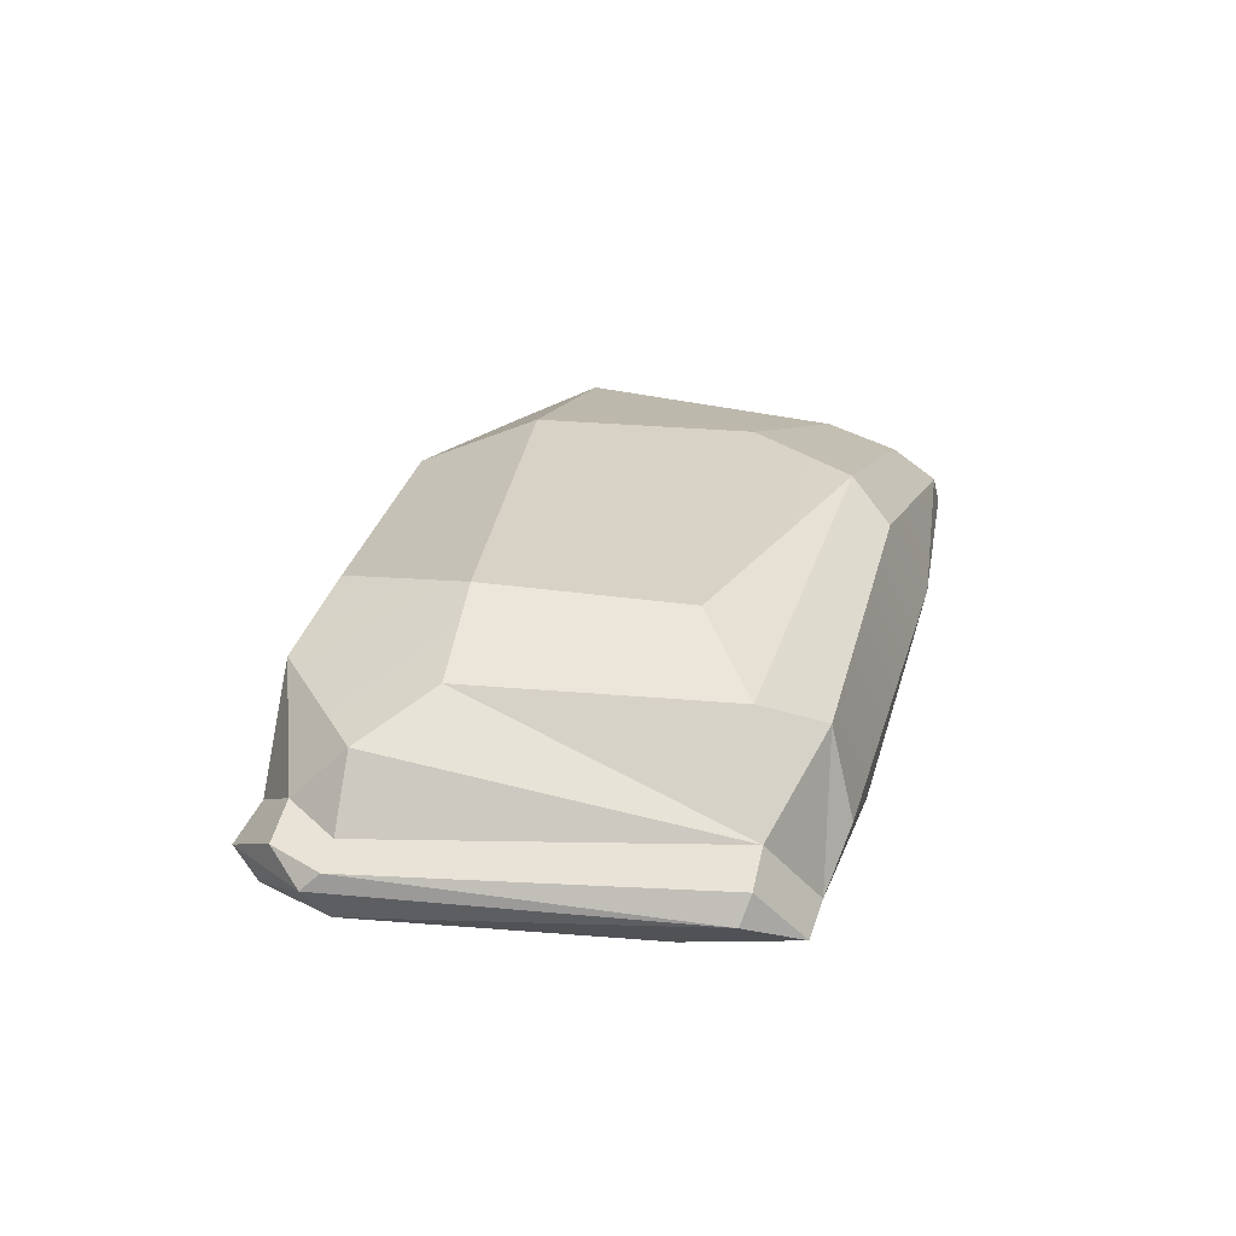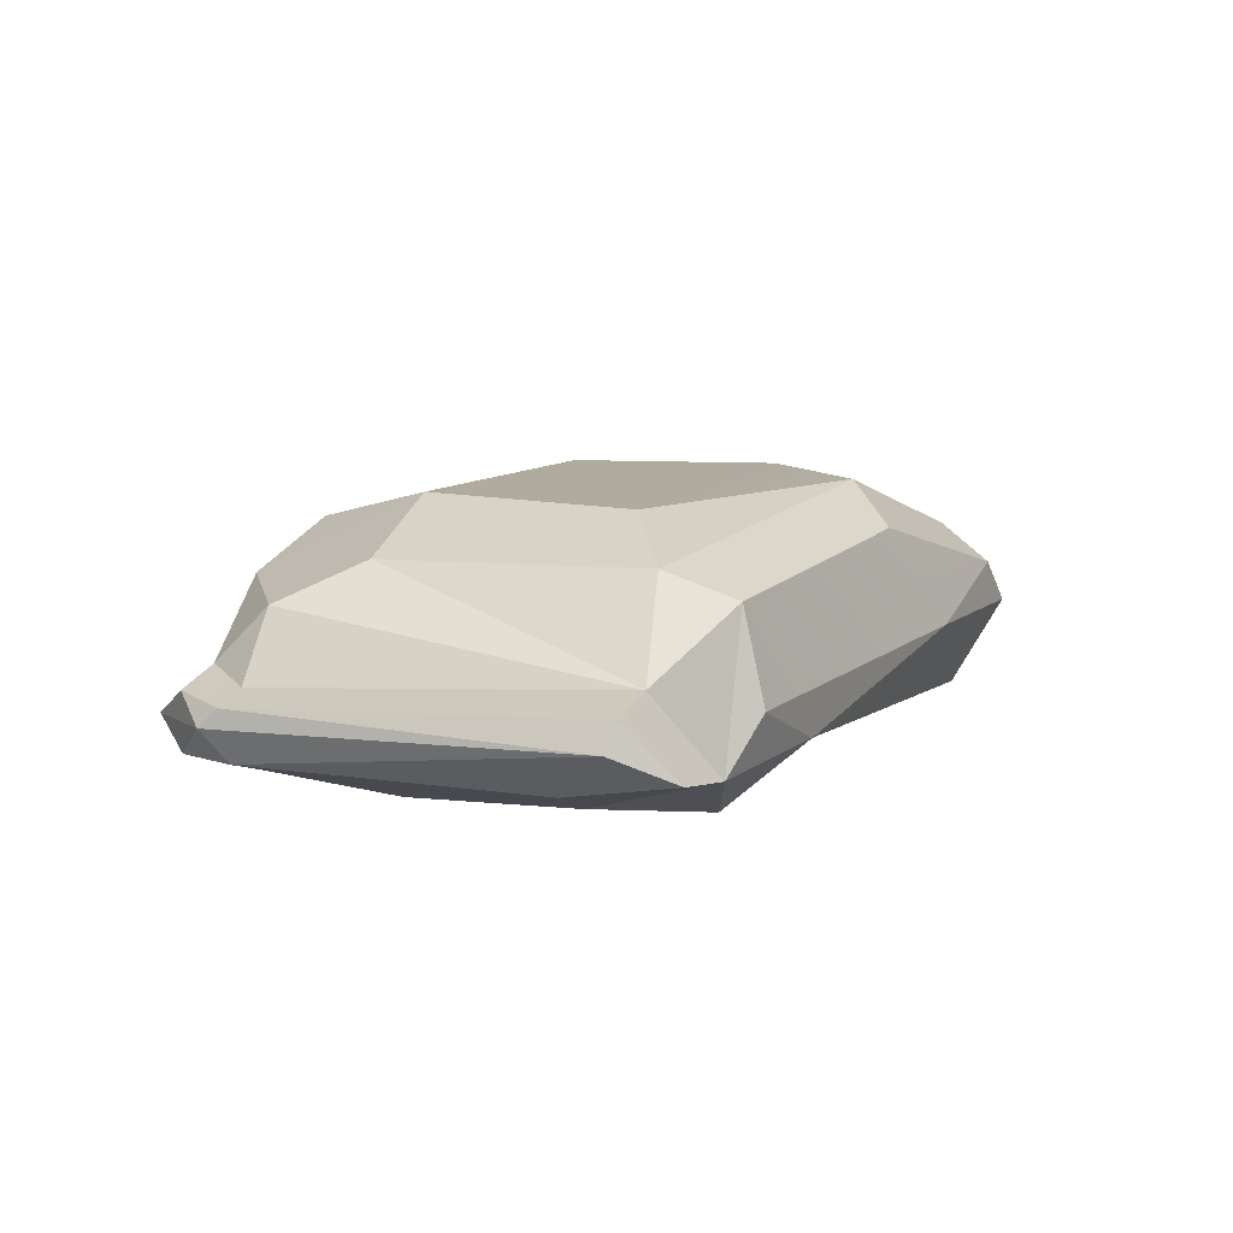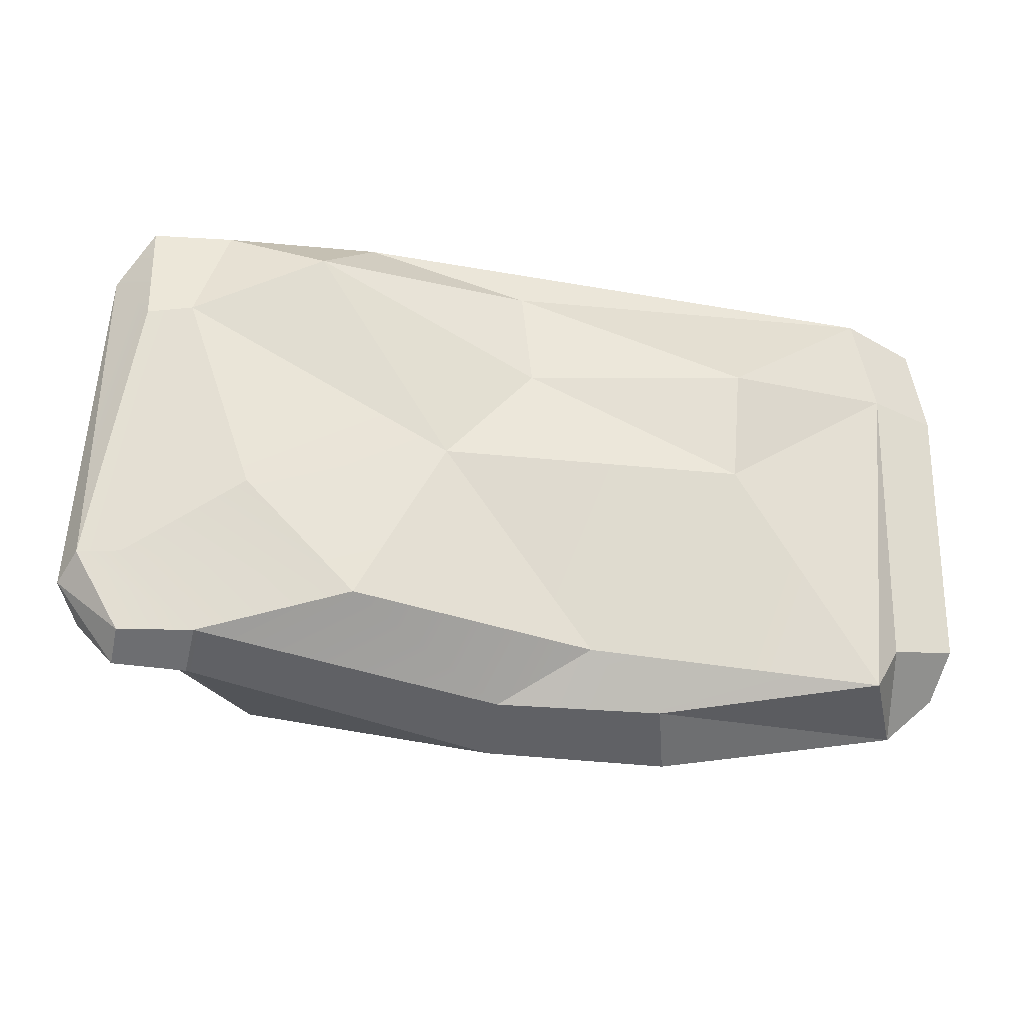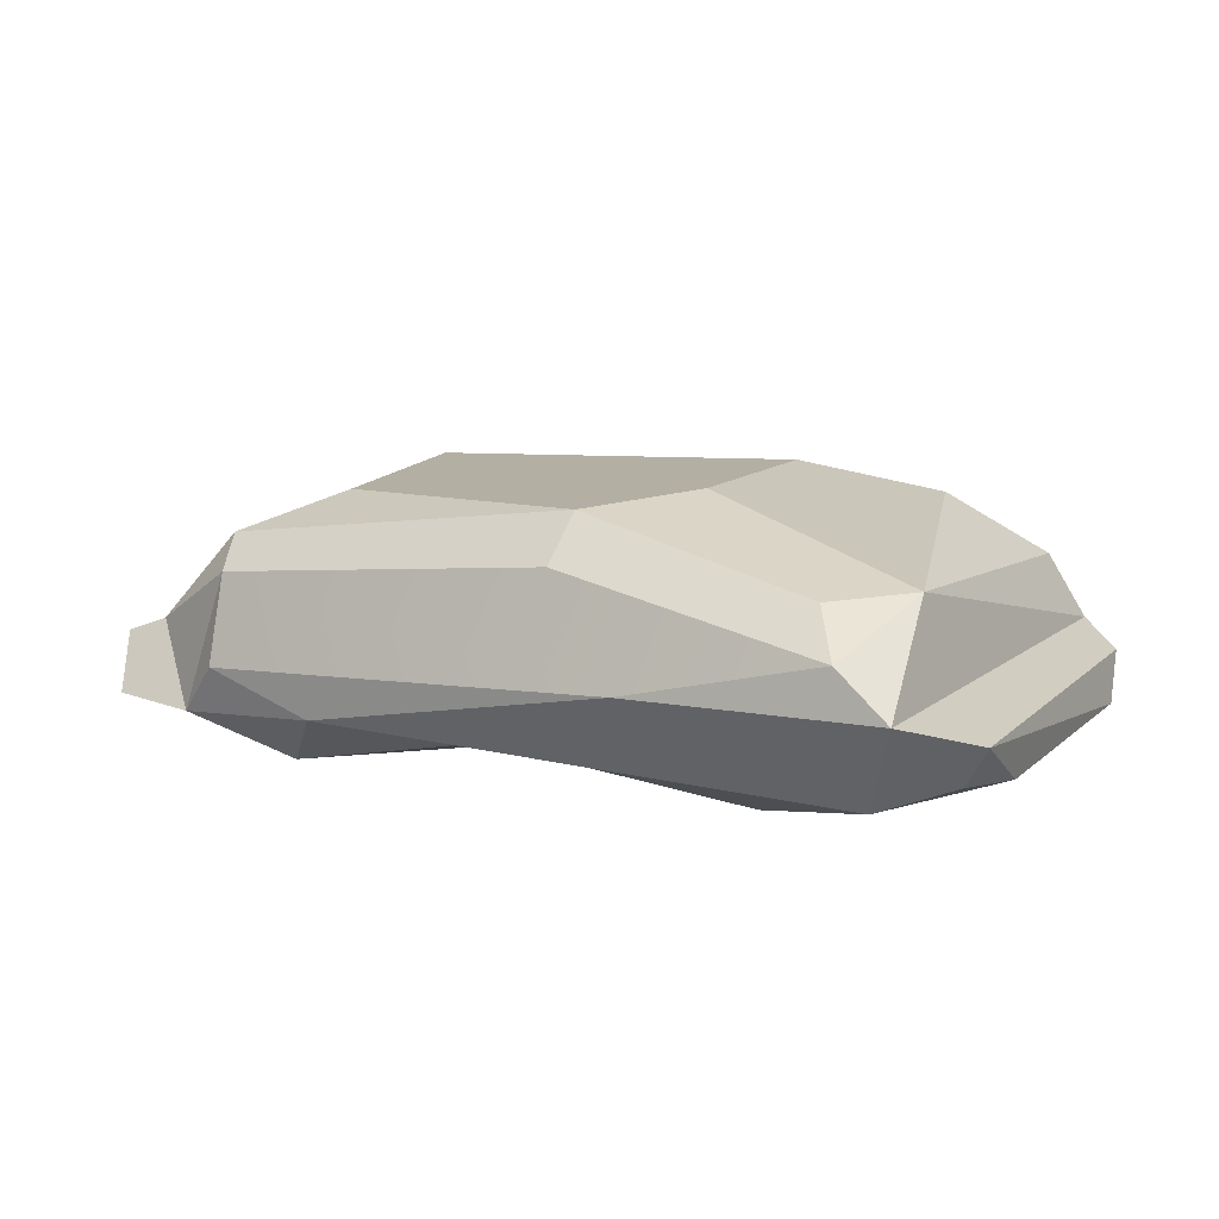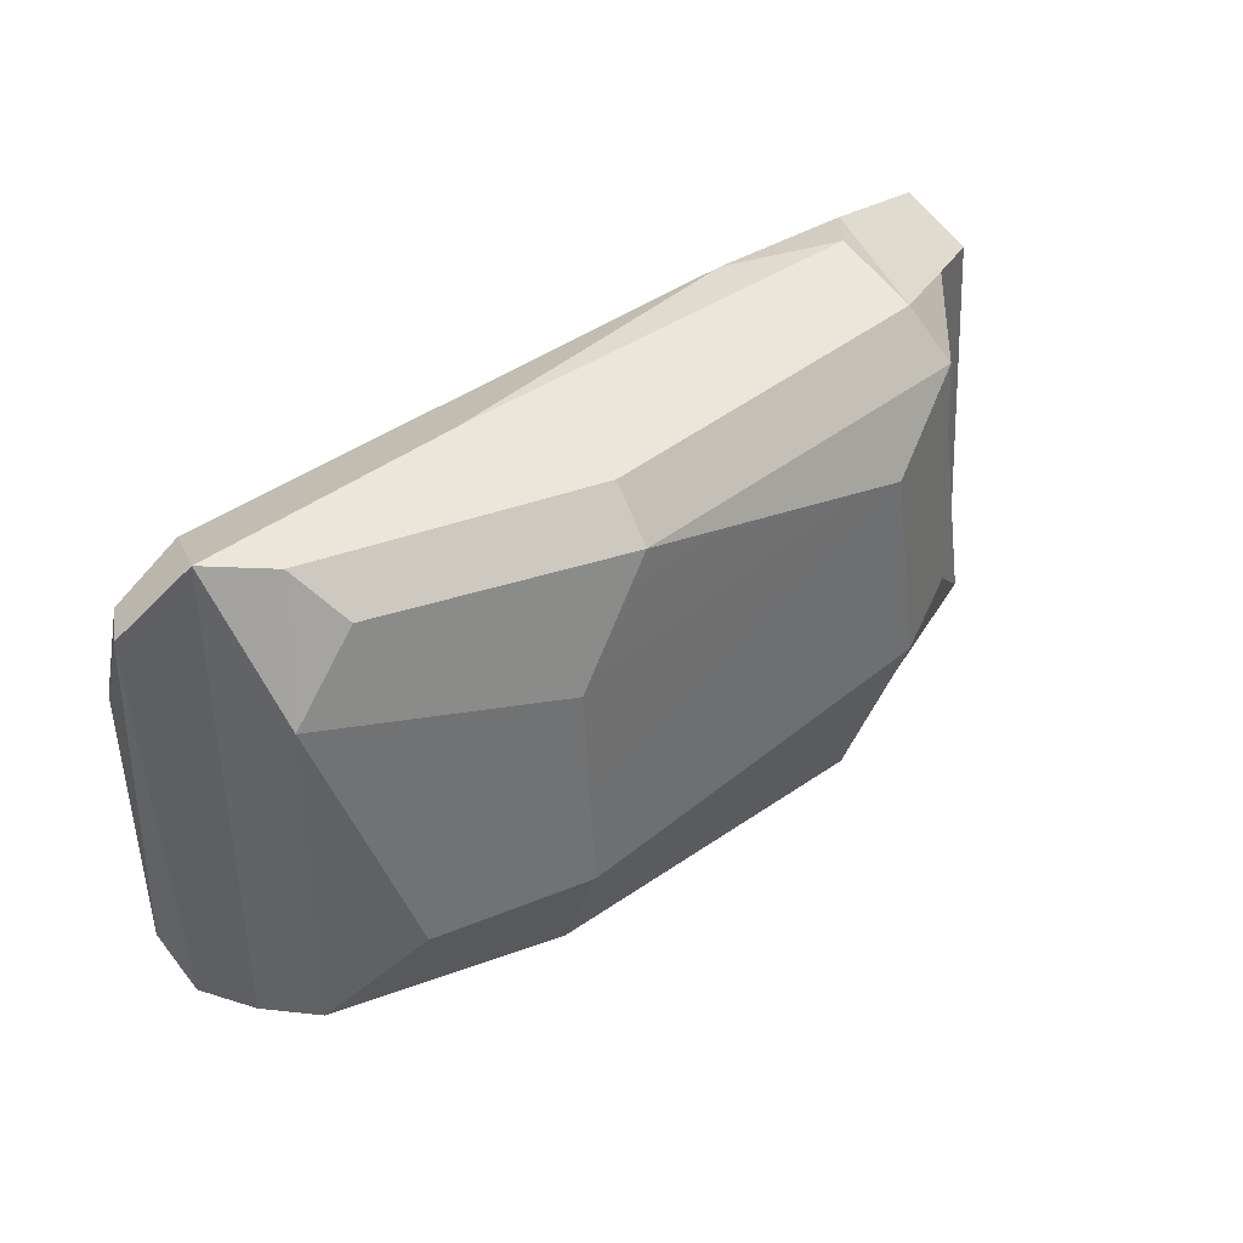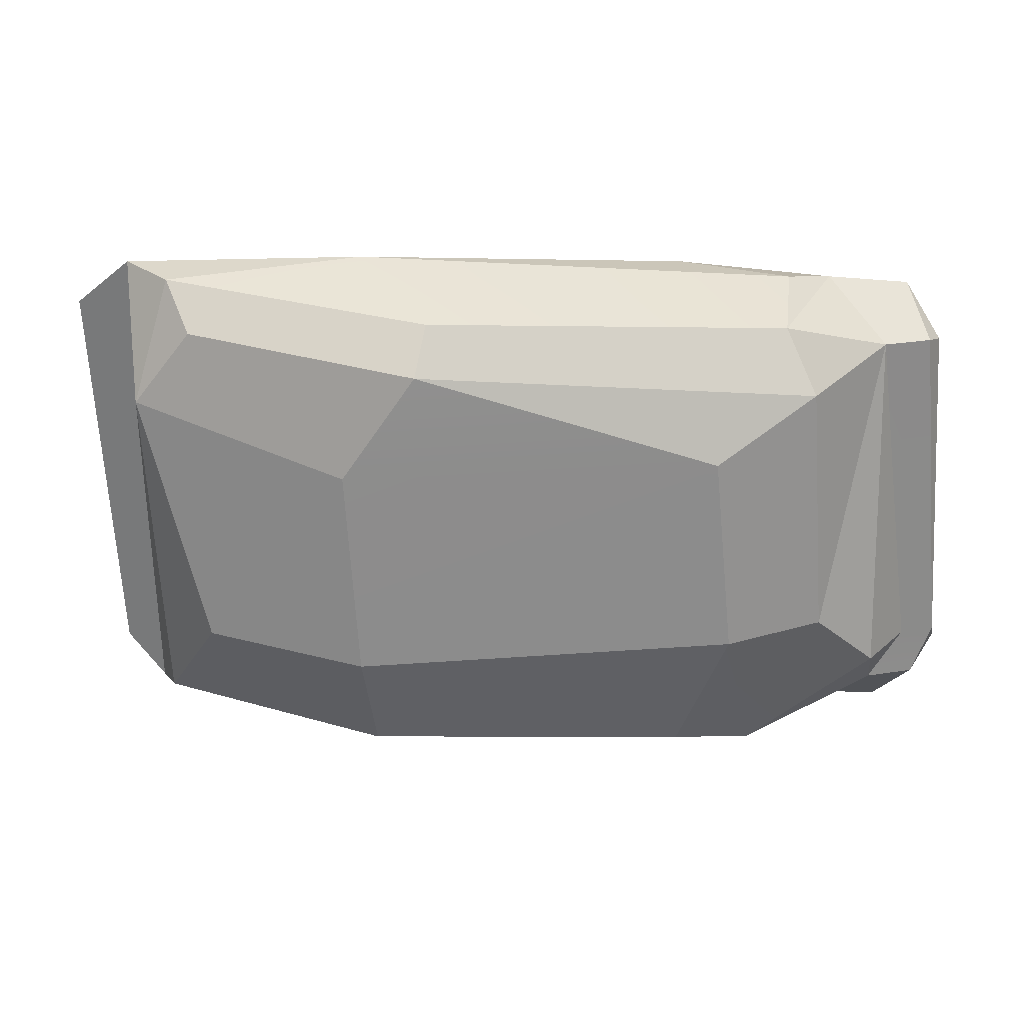
<metadata>
{"format":"obj","ext":"obj","renderer":"f3d","projection":"perspective","resolution":1024,"background":"white","views":[{"elev":24.3,"azim":-77.0,"up":"+Y"},{"elev":6.4,"azim":-64.6,"up":"+Y"},{"elev":-27.9,"azim":-11.8,"up":"+Z"},{"elev":11.4,"azim":29.1,"up":"+Y"},{"elev":40.8,"azim":140.9,"up":"+Z"},{"elev":27.1,"azim":-174.3,"up":"+Z"}]}
</metadata>
<code>
g SM_Prop_ConcreteBag_01
v 0.1342 0.0941 -0.2425
v -0.02287 0.05086 -0.2142
v -0.0183 0.1142 -0.2344
v 0.3473 0.09115 -0.2014
v 0.1182 0.03904 -0.2154
v -0.2862 0.013 -0.1854
v 0.3217 0.1473 -0.1769
v 0.1197 0.1771 -0.205
v -0.2882 0.05698 -0.2036
v -0.2266 0.1466 -0.2021
v 0.05234 0.0168 -0.1709
v 0.3352 0.02297 -0.1448
v 0.3074 0.002476 -0.1878
v -0.161 0.1874 -0.18
v -0.1594 -0.01896 -0.1526
v -0.3512 0.01823 -0.1161
v -0.08017 -0.003805 -0.001253
v 0.1246 0.2221 -0.1006
v -0.3405 0.09165 -0.1617
v 0.2643 0.2072 -0.08225
v -0.2042 0.2114 -0.06377
v -0.337 0.1358 -0.1162
v -0.3694 0.08007 -0.1184
v -0.2529 -0.01398 -0.05538
v 0.3284 0.1662 0.1268
v 0.18 -0.0167 -0.002016
v 0.335 0.01156 0.1077
v -0.001061 0.004851 0.08932
v -0.3103 0.002448 0.1222
v -0.2847 0.1668 -0.06254
v 0.1855 -0.0249 0.09518
v 0.3473 0.09114 0.2309
v -0.1866 0.2015 0.1058
v 0.1346 0.2225 0.0876
v -0.1977 -0.01565 0.176
v -0.3293 0.09105 0.1781
v 0.2767 0.165 0.1935
v -0.2675 0.1666 0.1591
v 0.3171 0.01594 0.1927
v -0.005742 0.02563 0.1866
v 0.07131 0.2137 0.1808
v 0.3023 0.1295 0.2293
v 0.06623 0.1749 0.2144
v -0.2801 0.024 0.2149
v -0.2402 0.1437 0.2109
v -0.2422 0.0678 0.2296
v -0.1465 0.03496 0.2283
v 0.1354 0.09004 0.2425
v -0.3489 0.02419 -0.1854
v -0.4013 0.05415 -0.1342
v -0.3501 0.05372 -0.2036
v -0.3815 0.077 -0.1617
v -0.3878 0.0277 -0.1161
v -0.3988 0.06922 -0.1184
v -0.3794 0.05388 0.1709
v -0.3489 0.0171 0.1222
v -0.369 0.07659 0.1781
v -0.3487 0.03157 0.2149
v 0.3851 0.07349 -0.1682
v 0.3925 0.03557 -0.1348
v 0.4013 0.07348 0.1838
v 0.3924 0.02923 0.1004
v 0.3827 0.04173 0.182
v 0.1342 0.0941 -0.2425
v 0.1342 0.0941 -0.2425
v 0.1197 0.1771 -0.205
v -0.0183 0.1142 -0.2344
v 0.1342 0.0941 -0.2425
v 0.1182 0.03904 -0.2154
v 0.3473 0.09115 -0.2014
v -0.0183 0.1142 -0.2344
v 0.1197 0.1771 -0.205
v -0.02287 0.05086 -0.2142
v 0.1182 0.03904 -0.2154
v -0.2882 0.05698 -0.2036
v -0.0183 0.1142 -0.2344
v -0.2266 0.1466 -0.2021
v 0.1182 0.03904 -0.2154
v 0.3473 0.09115 -0.2014
v 0.3074 0.002476 -0.1878
v 0.3217 0.1473 -0.1769
v 0.1197 0.1771 -0.205
v -0.2882 0.05698 -0.2036
v -0.2266 0.1466 -0.2021
v 0.3473 0.09115 -0.2014
v 0.3074 0.002476 -0.1878
v 0.05234 0.0168 -0.1709
v -0.02287 0.05086 -0.2142
v -0.2862 0.013 -0.1854
v -0.2266 0.1466 -0.2021
v -0.3405 0.09165 -0.1617
v -0.4013 0.05415 -0.1342
v -0.3501 0.05372 -0.2036
v -0.2266 0.1466 -0.2021
v -0.161 0.1874 -0.18
v -0.337 0.1358 -0.1162
v -0.1594 -0.01896 -0.1526
v -0.2862 0.013 -0.1854
v 0.05234 0.0168 -0.1709
v -0.1594 -0.01896 -0.1526
v -0.3489 0.02419 -0.1854
v -0.4013 0.05415 -0.1342
v 0.3217 0.1473 -0.1769
v 0.3473 0.09115 -0.2014
v -0.3405 0.09165 -0.1617
v -0.337 0.1358 -0.1162
v -0.3815 0.077 -0.1617
v -0.4013 0.05415 -0.1342
v 0.3352 0.02297 -0.1448
v 0.3074 0.002476 -0.1878
v 0.3284 0.1662 0.1268
v 0.2643 0.2072 -0.08225
v 0.3217 0.1473 -0.1769
v 0.3074 0.002476 -0.1878
v 0.05234 0.0168 -0.1709
v -0.08017 -0.003805 -0.001253
v -0.08017 -0.003805 -0.001253
v -0.1594 -0.01896 -0.1526
v -0.2529 -0.01398 -0.05538
v 0.18 -0.0167 -0.002016
v -0.08017 -0.003805 -0.001253
v 0.1246 0.2221 -0.1006
v -0.2042 0.2114 -0.06377
v 0.4013 0.07348 0.1838
v 0.3925 0.03557 -0.1348
v -0.3878 0.0277 -0.1161
v -0.4013 0.05415 -0.1342
v 0.2643 0.2072 -0.08225
v 0.3284 0.1662 0.1268
v 0.1346 0.2225 0.0876
v 0.1246 0.2221 -0.1006
v -0.2529 -0.01398 -0.05538
v -0.3512 0.01823 -0.1161
v -0.3103 0.002448 0.1222
v 0.18 -0.0167 -0.002016
v -0.001061 0.004851 0.08932
v -0.1866 0.2015 0.1058
v -0.2847 0.1668 -0.06254
v -0.2042 0.2114 -0.06377
v -0.3988 0.06922 -0.1184
v -0.3794 0.05388 0.1709
v -0.4013 0.05415 -0.1342
v 0.3074 0.002476 -0.1878
v 0.18 -0.0167 -0.002016
v 0.335 0.01156 0.1077
v 0.3284 0.1662 0.1268
v 0.3473 0.09115 -0.2014
v 0.18 -0.0167 -0.002016
v 0.1855 -0.0249 0.09518
v 0.335 0.01156 0.1077
v -0.337 0.1358 -0.1162
v -0.3694 0.08007 -0.1184
v -0.08017 -0.003805 -0.001253
v -0.3103 0.002448 0.1222
v -0.001061 0.004851 0.08932
v -0.08017 -0.003805 -0.001253
v -0.1977 -0.01565 0.176
v -0.337 0.1358 -0.1162
v -0.2847 0.1668 -0.06254
v -0.3293 0.09105 0.1781
v 0.1346 0.2225 0.0876
v 0.3284 0.1662 0.1268
v 0.07131 0.2137 0.1808
v -0.3293 0.09105 0.1781
v -0.2847 0.1668 -0.06254
v -0.2675 0.1666 0.1591
v -0.3878 0.0277 -0.1161
v -0.3794 0.05388 0.1709
v 0.335 0.01156 0.1077
v 0.1855 -0.0249 0.09518
v 0.1855 -0.0249 0.09518
v -0.001061 0.004851 0.08932
v -0.005742 0.02563 0.1866
v -0.001061 0.004851 0.08932
v -0.1977 -0.01565 0.176
v -0.2675 0.1666 0.1591
v -0.1866 0.2015 0.1058
v 0.07131 0.2137 0.1808
v -0.3794 0.05388 0.1709
v -0.3988 0.06922 -0.1184
v 0.3924 0.02923 0.1004
v 0.4013 0.07348 0.1838
v -0.1977 -0.01565 0.176
v -0.3103 0.002448 0.1222
v -0.3293 0.09105 0.1781
v -0.2675 0.1666 0.1591
v 0.3171 0.01594 0.1927
v 0.1855 -0.0249 0.09518
v -0.005742 0.02563 0.1866
v 0.2767 0.165 0.1935
v 0.3284 0.1662 0.1268
v -0.2402 0.1437 0.2109
v -0.2675 0.1666 0.1591
v 0.07131 0.2137 0.1808
v -0.3794 0.05388 0.1709
v -0.369 0.07659 0.1781
v -0.3487 0.03157 0.2149
v 0.3284 0.1662 0.1268
v 0.3473 0.09114 0.2309
v 0.3023 0.1295 0.2293
v -0.2801 0.024 0.2149
v -0.3293 0.09105 0.1781
v -0.2402 0.1437 0.2109
v -0.005742 0.02563 0.1866
v -0.1977 -0.01565 0.176
v 0.07131 0.2137 0.1808
v 0.2767 0.165 0.1935
v 0.3023 0.1295 0.2293
v 0.06623 0.1749 0.2144
v -0.1465 0.03496 0.2283
v -0.1977 -0.01565 0.176
v -0.2801 0.024 0.2149
v -0.2801 0.024 0.2149
v -0.2402 0.1437 0.2109
v 0.3171 0.01594 0.1927
v -0.005742 0.02563 0.1866
v -0.1465 0.03496 0.2283
v 0.3023 0.1295 0.2293
v 0.06623 0.1749 0.2144
v -0.2402 0.1437 0.2109
v -0.1465 0.03496 0.2283
v -0.2801 0.024 0.2149
v -0.2422 0.0678 0.2296
v -0.2422 0.0678 0.2296
v 0.1354 0.09004 0.2425
v -0.1465 0.03496 0.2283
v -0.2422 0.0678 0.2296
v 0.1354 0.09004 0.2425
v 0.3171 0.01594 0.1927
v -0.1465 0.03496 0.2283
v 0.1354 0.09004 0.2425
v 0.3023 0.1295 0.2293
v 0.3473 0.09114 0.2309
v 0.3473 0.09114 0.2309
v -0.2882 0.05698 -0.2036
v -0.3501 0.05372 -0.2036
v -0.3489 0.02419 -0.1854
v -0.2862 0.013 -0.1854
v -0.3405 0.09165 -0.1617
v -0.3815 0.077 -0.1617
v -0.3501 0.05372 -0.2036
v -0.2882 0.05698 -0.2036
v -0.2862 0.013 -0.1854
v -0.3489 0.02419 -0.1854
v -0.3878 0.0277 -0.1161
v -0.3512 0.01823 -0.1161
v -0.3694 0.08007 -0.1184
v -0.3988 0.06922 -0.1184
v -0.3815 0.077 -0.1617
v -0.3405 0.09165 -0.1617
v -0.3512 0.01823 -0.1161
v -0.3878 0.0277 -0.1161
v -0.3489 0.0171 0.1222
v -0.3103 0.002448 0.1222
v -0.3293 0.09105 0.1781
v -0.369 0.07659 0.1781
v -0.2801 0.024 0.2149
v -0.3487 0.03157 0.2149
v -0.369 0.07659 0.1781
v -0.3293 0.09105 0.1781
v -0.3103 0.002448 0.1222
v -0.3489 0.0171 0.1222
v -0.3487 0.03157 0.2149
v -0.2801 0.024 0.2149
v 0.3352 0.02297 -0.1448
v 0.3925 0.03557 -0.1348
v 0.3851 0.07349 -0.1682
v 0.3473 0.09115 -0.2014
v 0.3473 0.09115 -0.2014
v 0.3851 0.07349 -0.1682
v 0.4013 0.07348 0.1838
v 0.3473 0.09114 0.2309
v 0.335 0.01156 0.1077
v 0.3924 0.02923 0.1004
v 0.3925 0.03557 -0.1348
v 0.3352 0.02297 -0.1448
v 0.3473 0.09114 0.2309
v 0.4013 0.07348 0.1838
v 0.3827 0.04173 0.182
v 0.3171 0.01594 0.1927
v 0.3171 0.01594 0.1927
v 0.3827 0.04173 0.182
v 0.3924 0.02923 0.1004
v 0.335 0.01156 0.1077
v 0.1246 0.2221 -0.1006
v -0.2042 0.2114 -0.06377
v -0.161 0.1874 -0.18
v 0.1197 0.1771 -0.205
g SM_Prop_ConcreteBag_01_0
f 67 66 65
f 70 69 68
f 77 76 75
f 79 13 78
f 84 83 19
f 12 86 85
f 50 51 49
f 91 22 90
f 52 93 92
f 100 99 17
f 53 102 101
f 25 104 103
f 23 106 105
f 108 54 107
f 27 110 109
f 113 112 111
f 61 60 59
f 121 120 28
f 62 125 124
f 55 127 126
f 134 133 132
f 31 136 135
f 142 141 140
f 145 144 143
f 32 147 146
f 150 149 148
f 152 36 151
f 154 153 35
f 157 156 155
f 160 159 158
f 166 165 164
f 170 169 39
f 40 172 171
f 175 174 173
f 178 177 176
f 57 180 179
f 182 63 181
f 44 184 183
f 45 186 185
f 189 188 187
f 42 191 190
f 196 195 58
f 200 199 198
f 203 202 201
f 205 204 47
f 212 211 210
f 46 214 213
f 217 216 215
f 223 222 221
f 227 226 225
f 233 232 231
f 1 5 2
f 3 1 2
f 2 6 3
f 6 9 3
f 4 64 8
f 4 8 7
f 10 72 71
f 10 14 72
f 74 11 73
f 74 80 11
f 18 20 81
f 82 18 81
f 88 87 15
f 88 15 89
f 95 94 21
f 94 96 21
f 96 30 21
f 98 97 16
f 16 97 24
f 26 115 114
f 26 116 115
f 119 118 117
f 29 119 117
f 123 33 122
f 33 34 122
f 34 33 41
f 130 129 128
f 131 130 128
f 138 38 137
f 139 138 137
f 37 162 161
f 163 37 161
f 168 167 56
f 168 56 197
f 193 192 43
f 194 193 43
f 208 207 206
f 209 208 206
f 219 48 218
f 219 220 48
f 220 224 48
f 230 229 228
f 228 229 234
f 237 236 235
f 238 237 235
f 241 240 239
f 242 241 239
f 245 244 243
f 246 245 243
f 250 249 247
f 249 248 247
f 247 248 255
f 248 256 255
f 253 252 251
f 254 253 251
f 259 258 257
f 260 259 257
f 263 262 261
f 264 263 261
f 267 266 265
f 268 267 265
f 271 270 269
f 272 271 269
f 275 274 273
f 276 275 273
f 279 278 277
f 280 279 277
f 283 282 281
f 284 283 281
f 287 286 285
f 288 287 285

</code>
